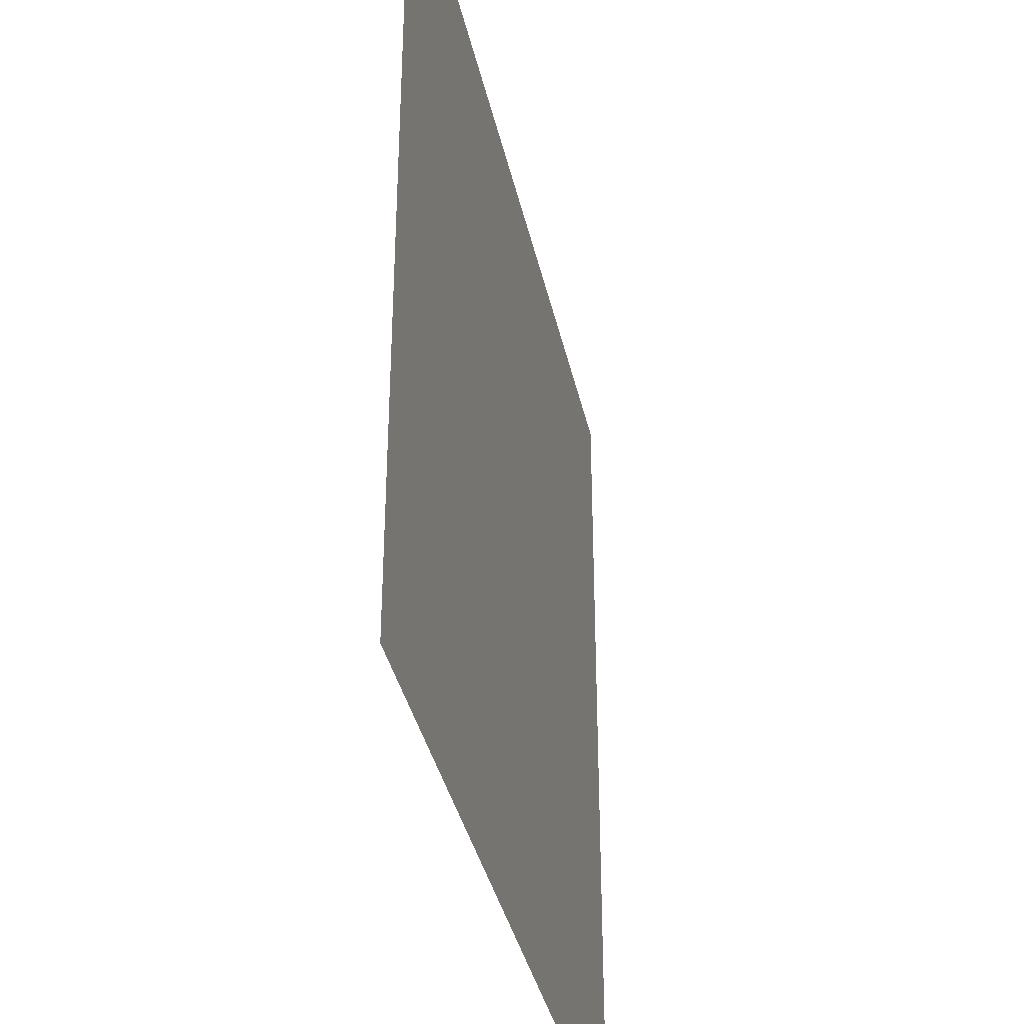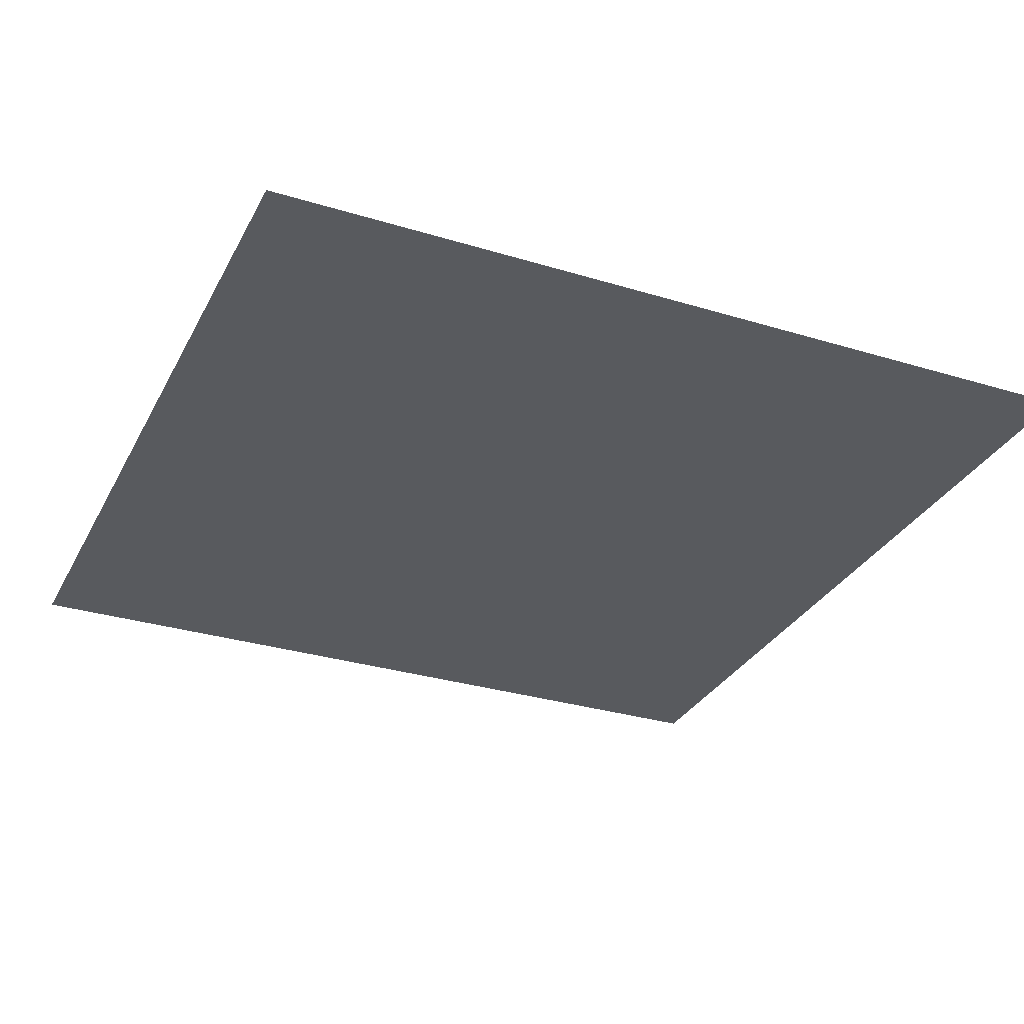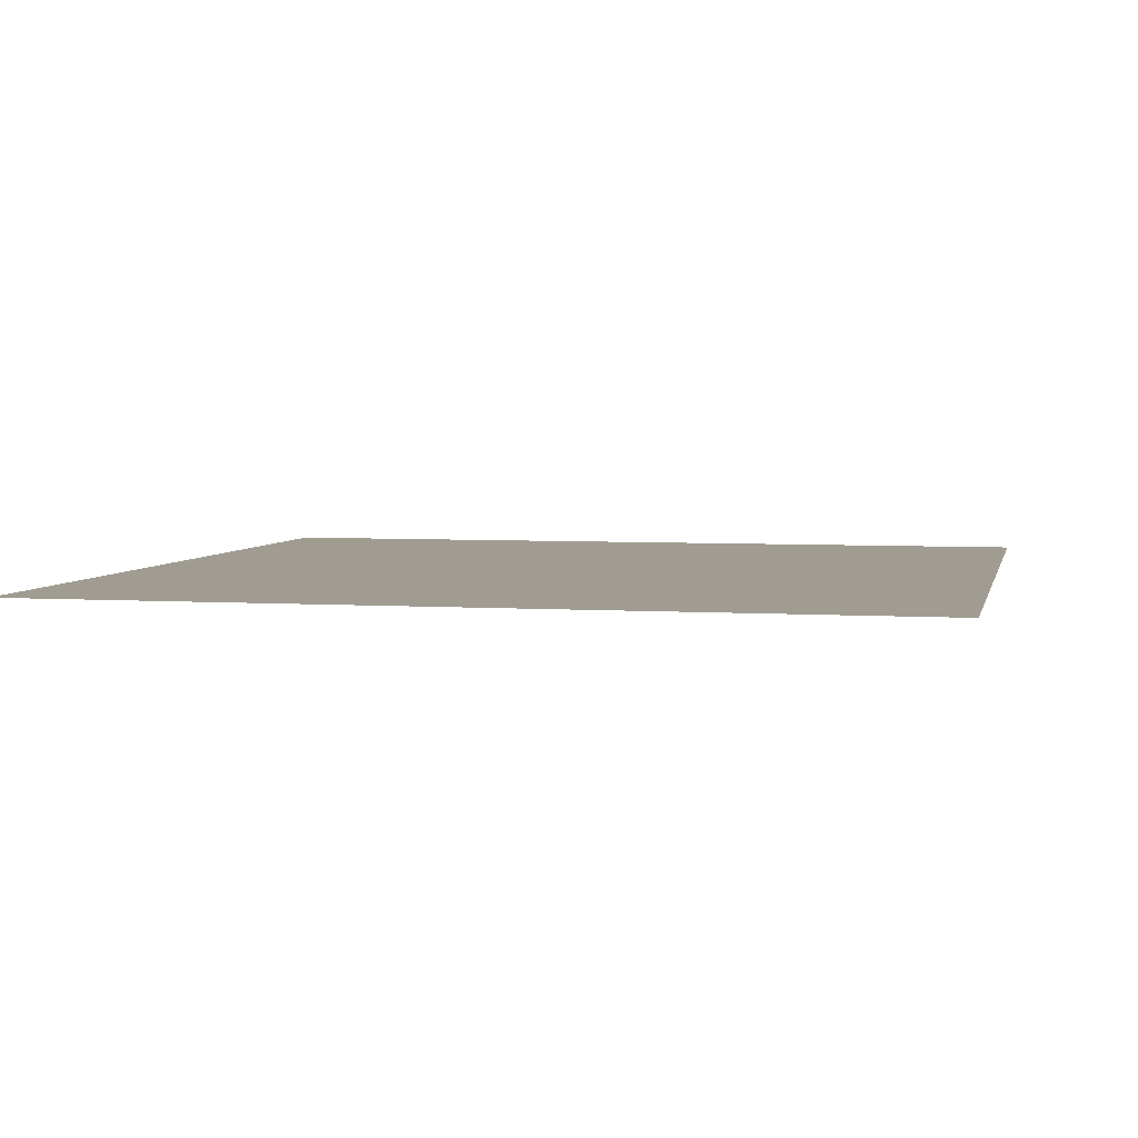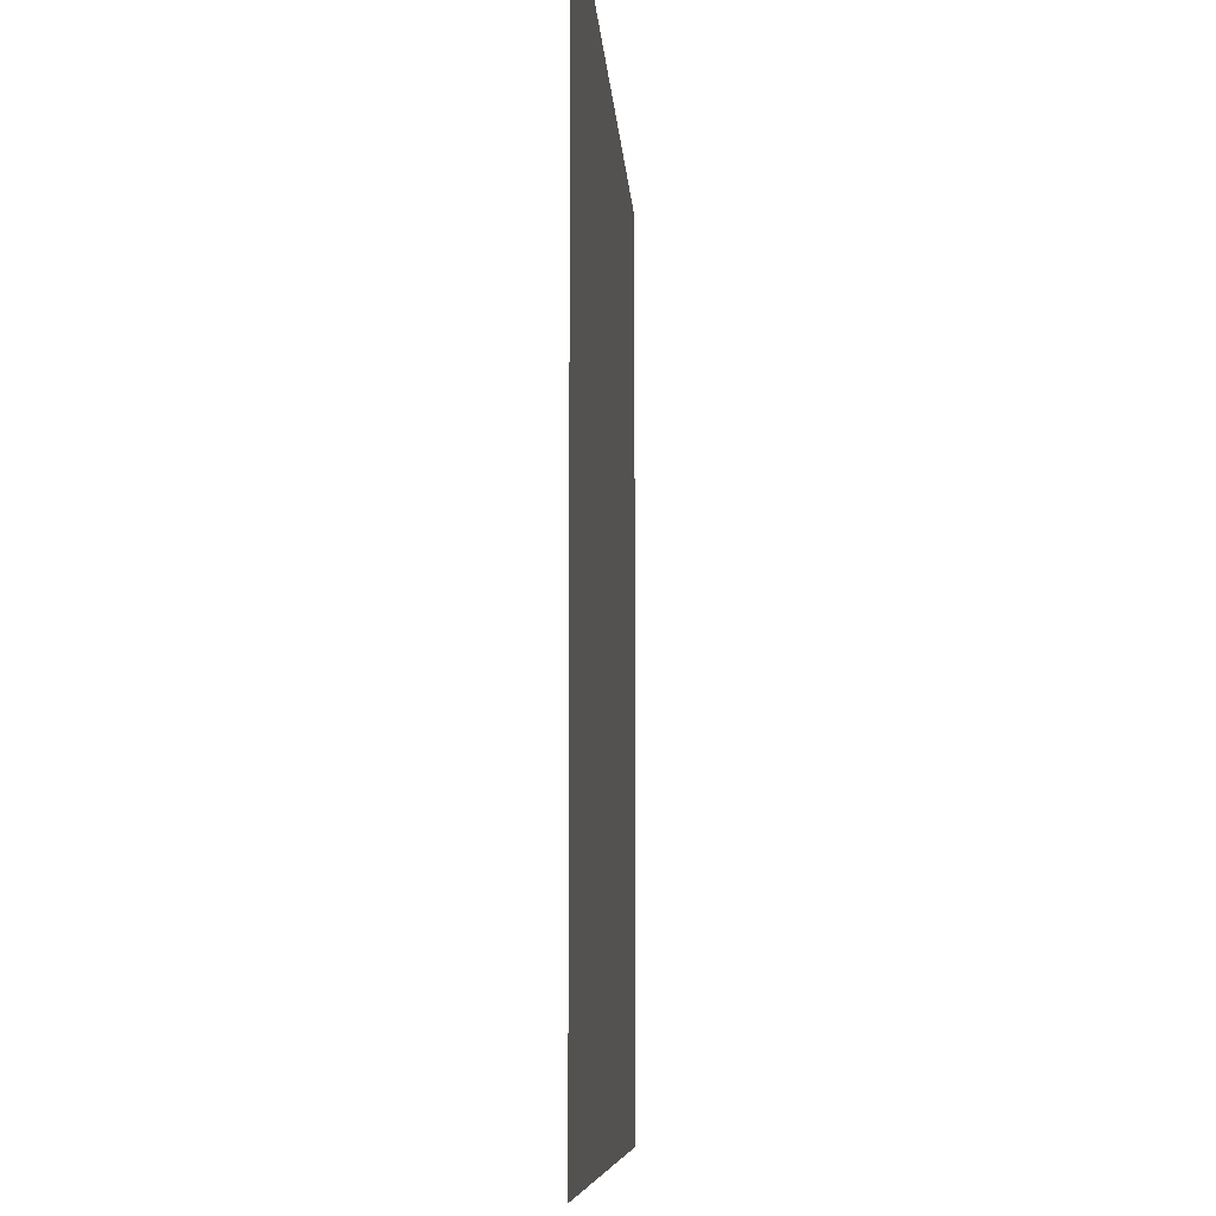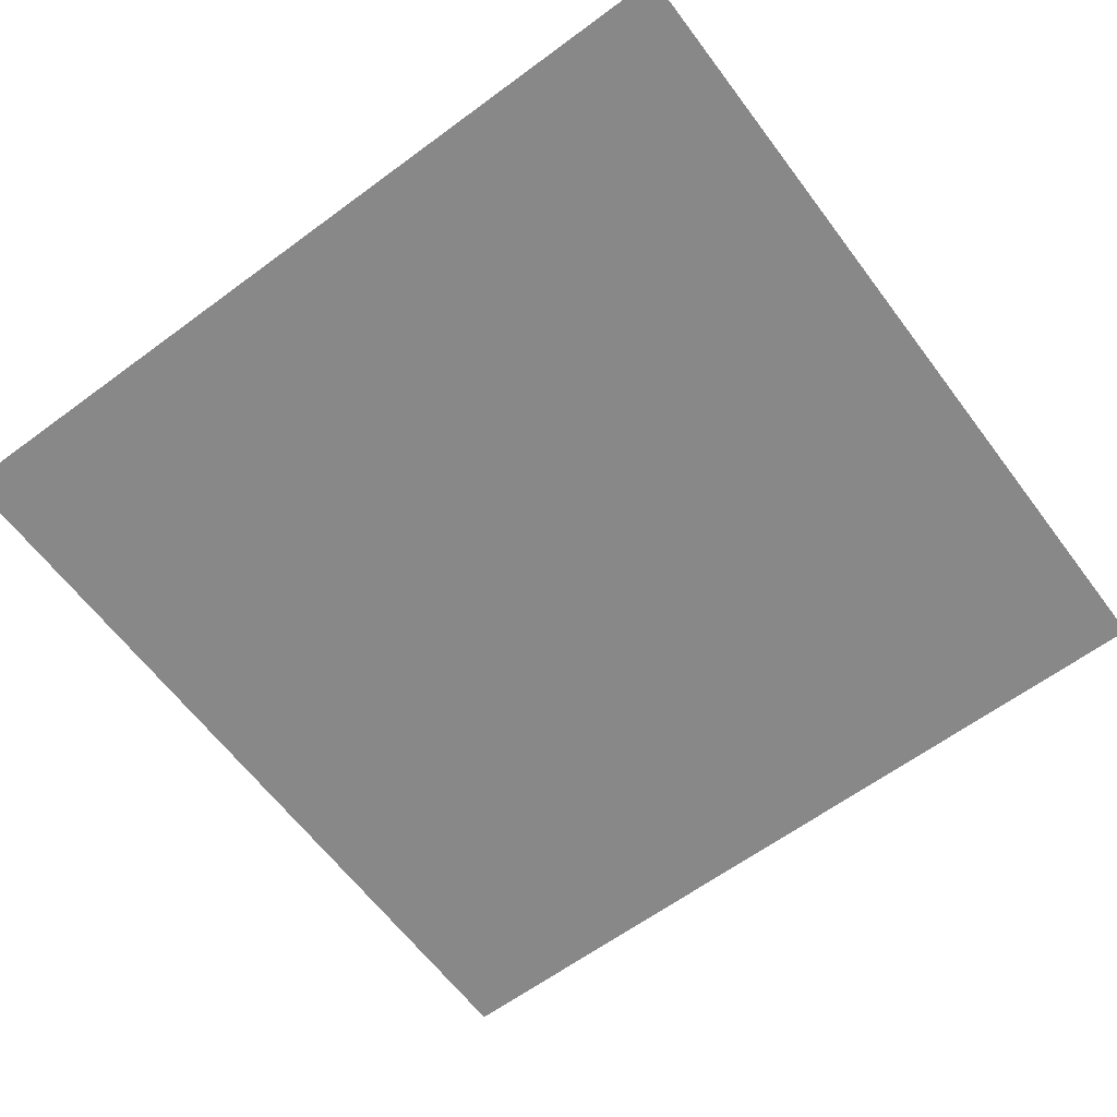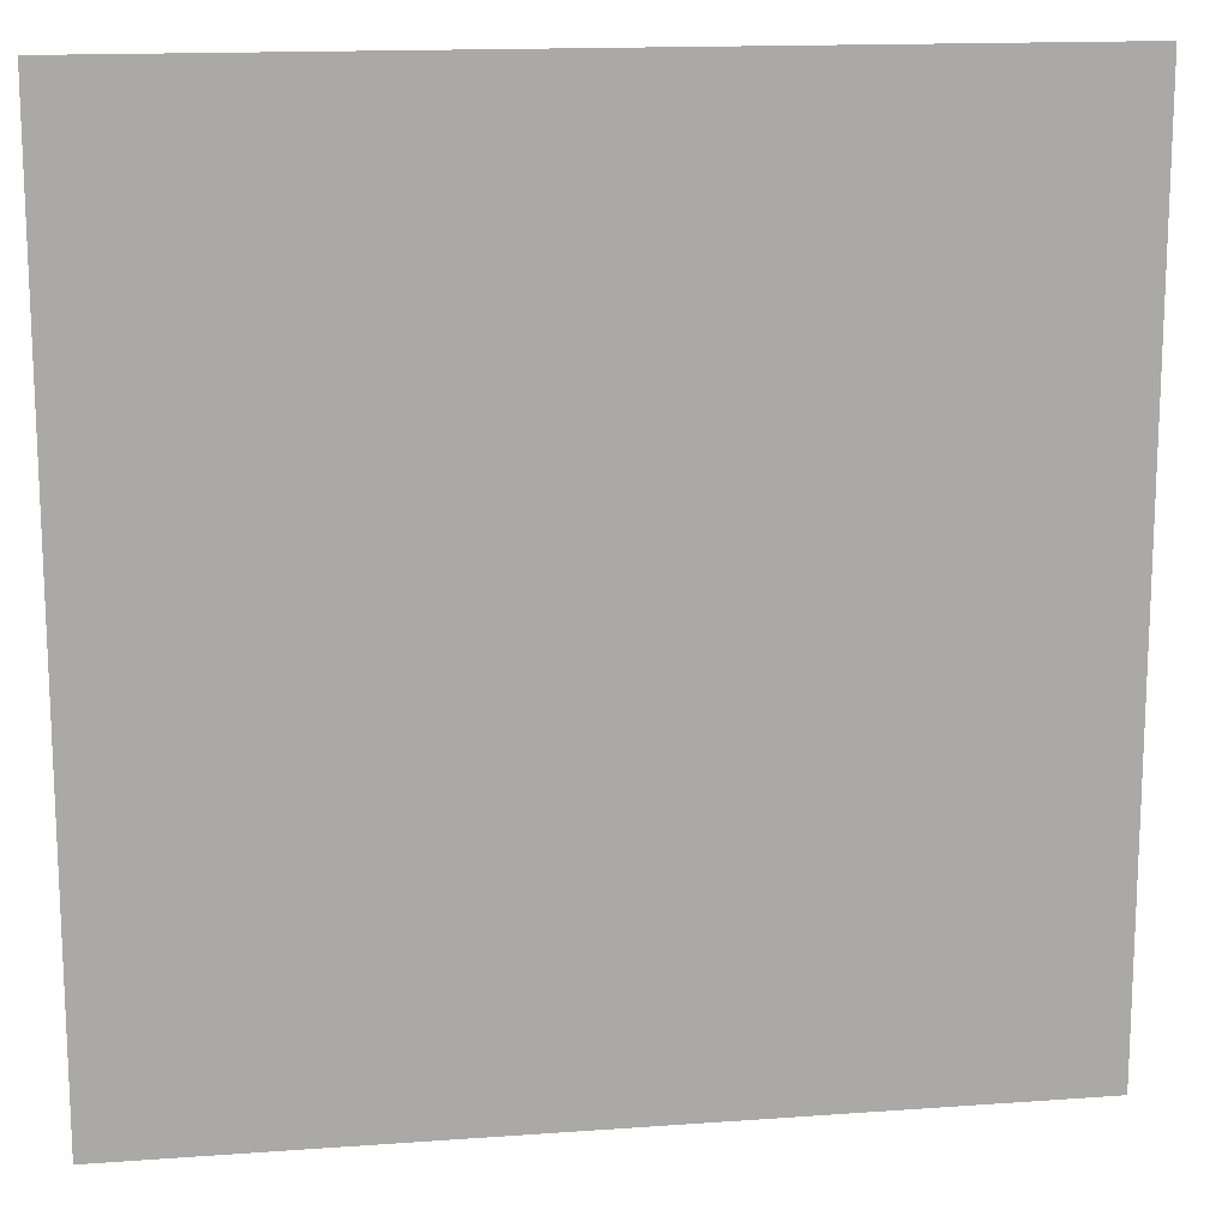
<metadata>
{"format":"obj","ext":"obj","renderer":"f3d","projection":"perspective","resolution":1024,"background":"white","views":[{"elev":-37.0,"azim":102.2,"up":"+Z"},{"elev":-30.9,"azim":66.4,"up":"+Y"},{"elev":4.4,"azim":-167.7,"up":"+Y"},{"elev":-7.8,"azim":-86.7,"up":"+Z"},{"elev":-62.7,"azim":-53.2,"up":"+Y"},{"elev":15.0,"azim":-8.9,"up":"+Z"}]}
</metadata>
<code>
o Plane
v 5 0 5
v -5 0 5
v 5 0 -5
v -5 0 -5
f 3 4 2
f 1 3 2

</code>
